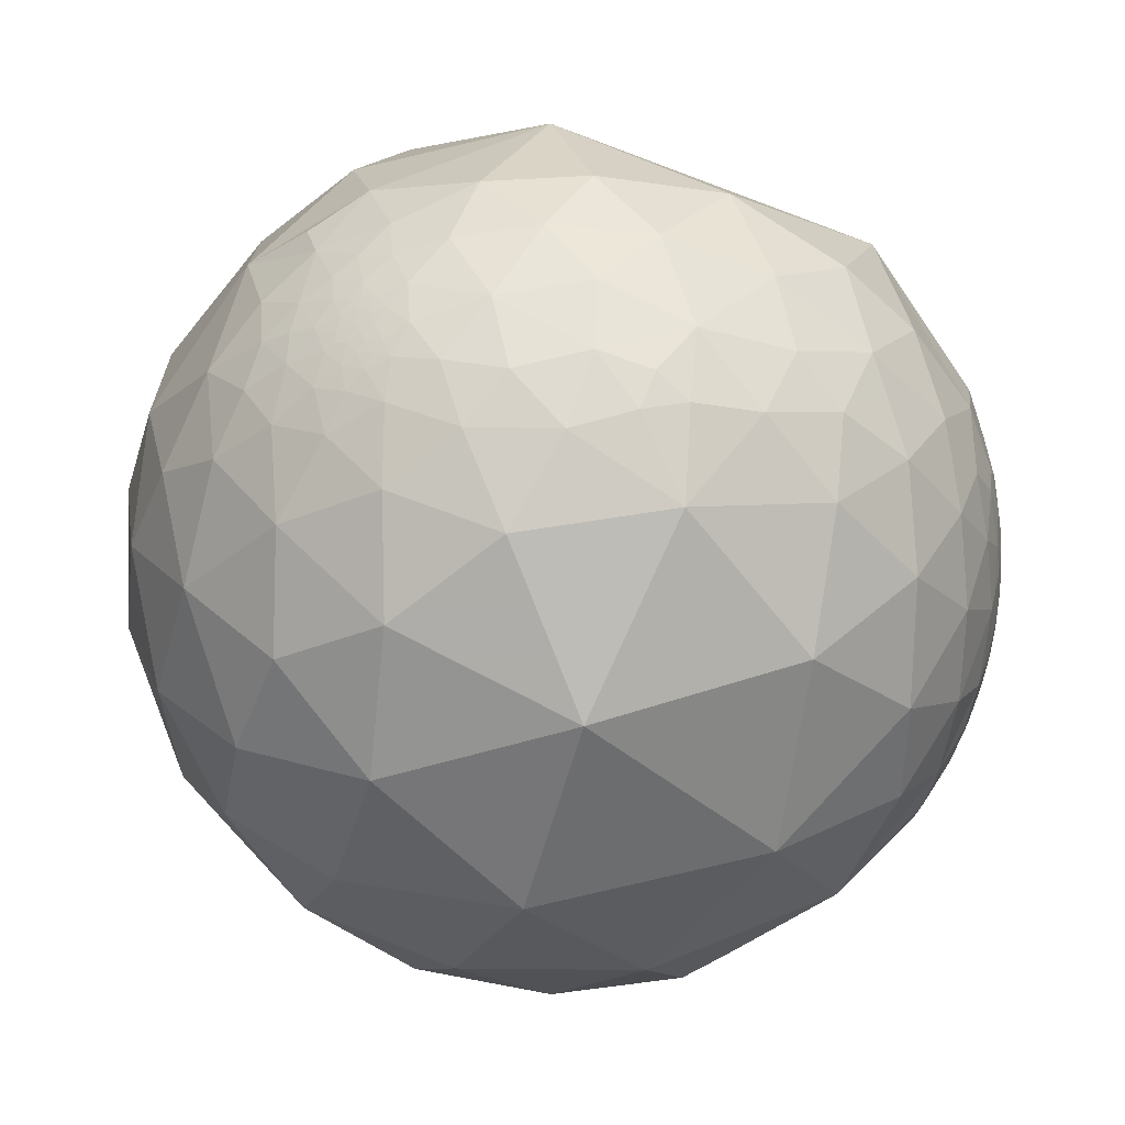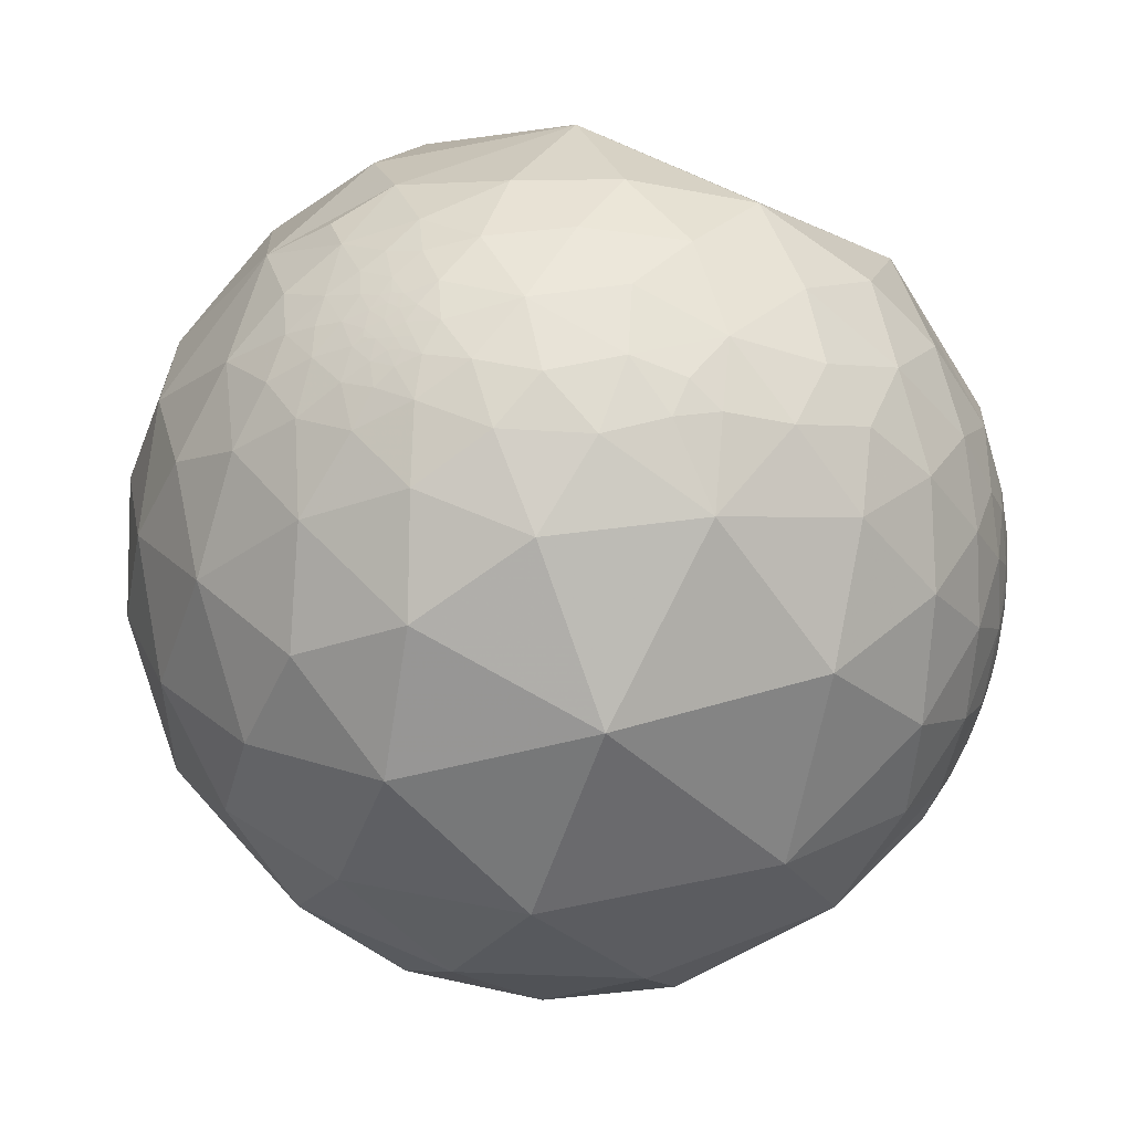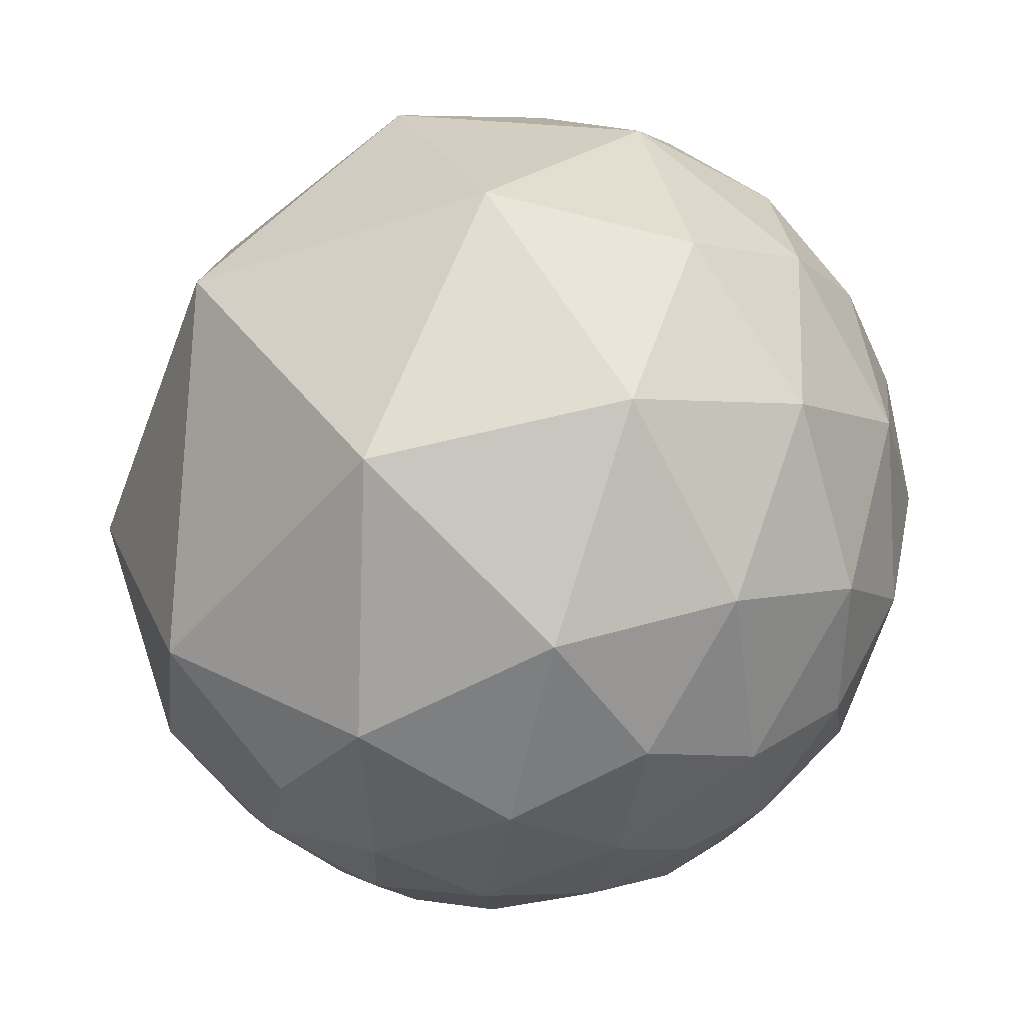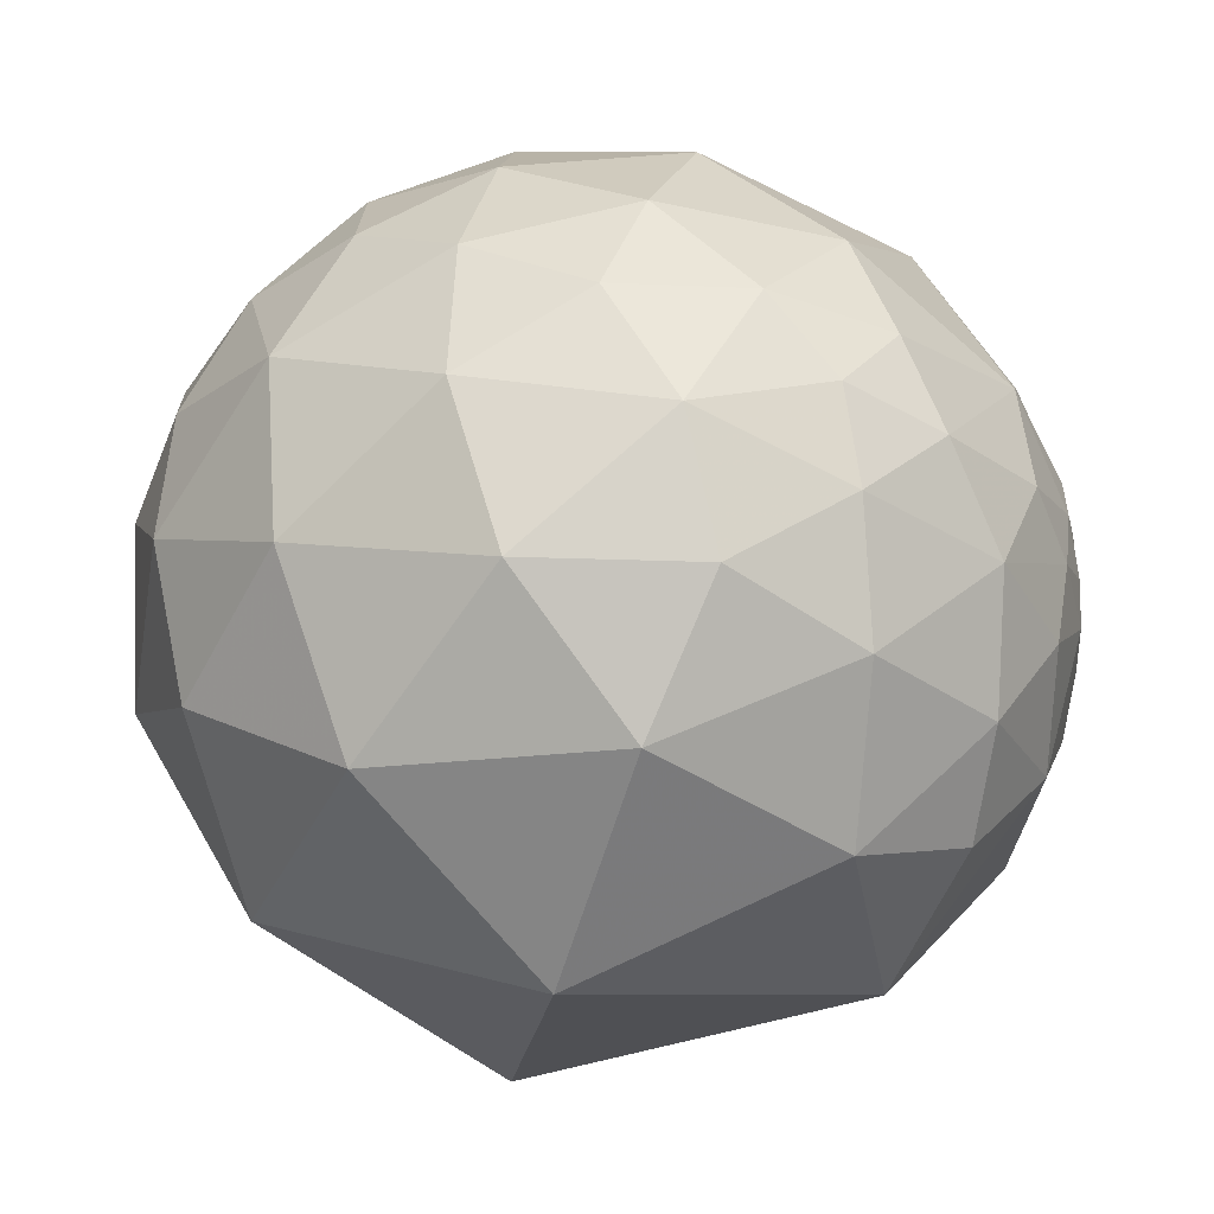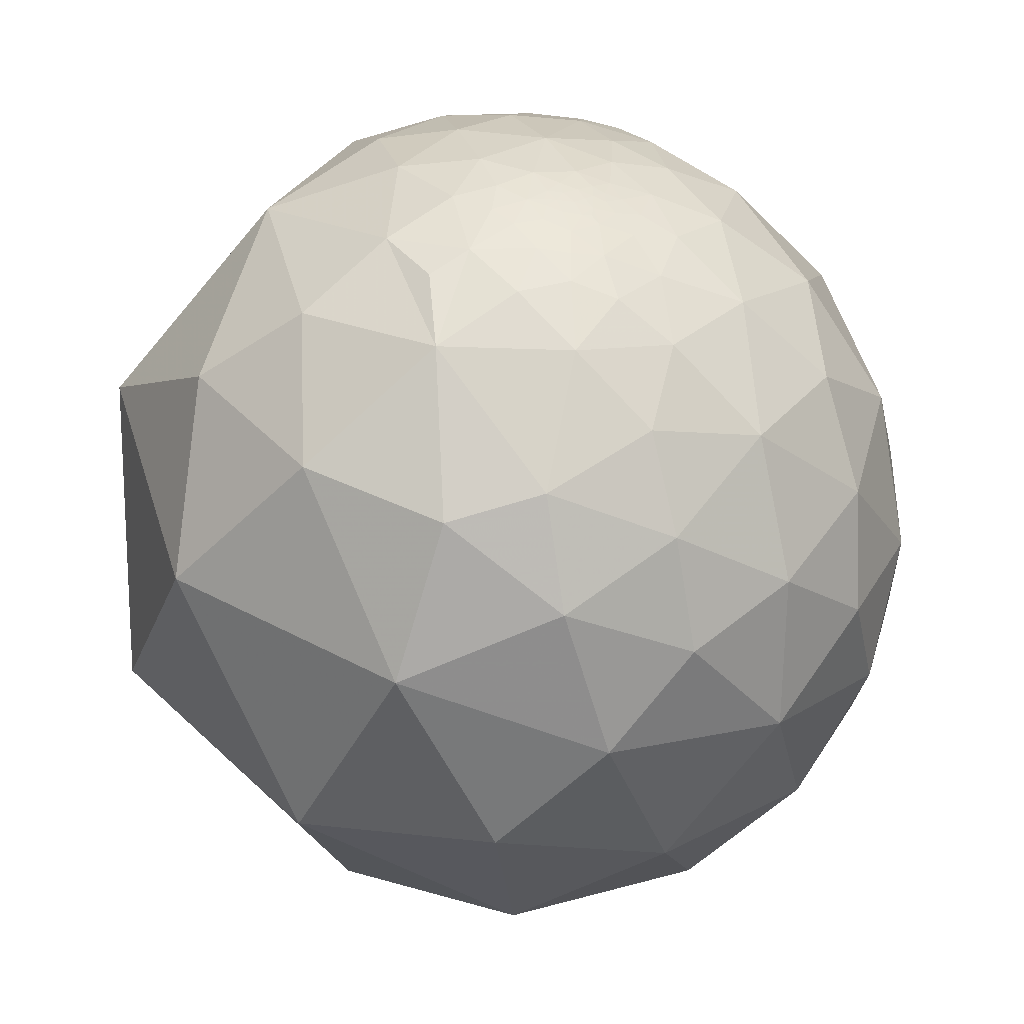
<metadata>
{"format":"obj","ext":"obj","renderer":"f3d","projection":"perspective","resolution":1024,"background":"white","views":[{"elev":-34.0,"azim":171.3,"up":"+Z"},{"elev":-33.8,"azim":167.8,"up":"+Z"},{"elev":-79.9,"azim":45.5,"up":"+Y"},{"elev":-67.5,"azim":163.0,"up":"+Y"},{"elev":12.2,"azim":77.7,"up":"+Y"}]}
</metadata>
<code>
v 0.7442 0.2921 0.6007
v 0.5084 0.0004344 0.8611
v 0.8894 -0.1635 0.4269
v 0.559 0.6009 0.5714
v 0.7743 0.5505 0.3121
v 0.4227 0.4455 0.7892
v 0.1469 0.7921 0.5924
v 0.3111 0.8985 0.3098
v 0.5316 0.7587 0.3766
v 0.07749 0.9454 0.3164
v -0.05215 0.9893 0.1362
v 0.1842 0.9719 0.1465
v -0.1225 0.9878 -0.09647
v 0.07839 0.9969 -0.004346
v -0.1117 0.9578 -0.2648
v -0.03989 0.9774 -0.2075
v -0.008661 0.9562 -0.2925
v 0.08464 0.9814 -0.1725
v -0.1111 0.8789 -0.4639
v 0.2354 0.8192 -0.523
v 0.1343 0.9314 -0.3383
v 0.04583 0.5879 -0.8076
v 0.1012 0.1354 -0.9856
v 0.4846 -0.006667 -0.8747
v 0.2004 -0.2273 -0.953
v 0.4447 0.3424 -0.8276
v 0.6585 0.4338 -0.615
v 0.5302 -0.3156 -0.7869
v 0.7146 0.1743 -0.6774
v 0.7225 -0.1021 -0.6838
v 0.8509 0.3408 -0.3998
v 0.8184 -0.3325 -0.4687
v 0.8886 0.01577 -0.4584
v 0.9693 -0.1101 -0.22
v 0.9733 0.1479 -0.1754
v 0.941 -0.3364 -0.03743
v 0.7135 -0.6609 -0.2324
v 0.9969 -0.005293 0.07829
v 0.7957 -0.5763 0.1867
v 0.9254 0.1934 0.3259
v 0.9606 0.2552 0.1097
v 0.4516 0.6267 -0.6351
v 0.4784 0.7756 -0.4118
v 0.6774 0.6128 -0.407
v 0.7023 0.6807 -0.2081
v 0.8135 0.543 -0.2081
v 0.9176 0.3745 -0.1332
v 0.7627 0.6396 -0.09599
v 0.8403 0.5418 0.0185
v 0.7345 0.6786 0.003443
v 0.7412 0.6597 0.1245
v 0.6558 0.6912 0.3035
v 0.489 0.8446 0.2181
v 0.6364 0.7423 0.2096
v 0.3745 0.9178 0.132
v 0.2885 0.9566 -0.04183
v 0.2496 0.9448 -0.2124
v 0.3352 0.8851 -0.3229
v 0.6015 0.7923 0.1027
v 0.5535 0.8207 0.1421
v 0.4848 0.8669 0.1161
v 0.4526 0.8914 0.02454
v 0.385 0.9061 -0.1755
v 0.5966 0.7538 -0.2753
v 0.4859 0.8393 -0.244
v 0.5638 0.8019 -0.1978
v 0.6245 0.7631 -0.1662
v 0.682 0.7265 -0.08422
v 0.6801 0.7331 -0.009399
v 0.6647 0.7443 0.06431
v 0.5408 0.8391 0.05852
v 0.5984 0.8005 0.03511
v 0.5171 0.8559 0.006735
v 0.4914 0.8705 -0.02746
v 0.4462 0.8916 -0.07661
v 0.5122 0.8565 -0.06456
v 0.4779 0.8658 -0.1483
v 0.5278 0.8336 -0.163
v 0.5735 0.8075 -0.1381
v 0.609 0.788 -0.09052
v 0.631 0.7755 -0.02191
v -0.8952 0.3154 0.315
v -0.92 0.346 0.1841
v -0.859 0.4565 0.2319
v -0.8954 0.445 0.01629
v -0.8219 0.5611 0.0982
v -0.8809 0.4699 -0.05622
v -0.9234 0.3811 -0.04662
v -0.9126 0.384 -0.1407
v -0.821 0.5651 -0.08116
v -0.8609 0.4719 -0.1899
v -0.9048 0.3273 -0.2725
v -0.7632 0.6066 -0.2225
v -0.8247 0.2858 -0.4881
v -0.672 0.4261 -0.6057
v -0.8034 0.4654 -0.3714
v -0.8233 0.1017 -0.5584
v -0.8694 0.05096 -0.4914
v -0.7053 0.1925 -0.6823
v -0.819 -0.01827 -0.5735
v -0.885 -0.004855 -0.4655
v -0.6337 -0.1103 -0.7657
v -0.8269 -0.1293 -0.5473
v -0.6978 -0.3131 -0.6443
v -0.8947 -0.1413 -0.4237
v -0.9269 -0.03535 -0.3737
v -0.9436 -0.09099 -0.3184
v -0.9228 -0.1852 -0.3379
v -0.819 -0.2851 -0.4979
v -0.9739 -0.08829 -0.2091
v -0.9883 -0.137 -0.06721
v -0.826 -0.4175 -0.3786
v -0.9966 -0.01599 -0.08131
v -0.904 -0.4168 -0.09558
v -0.9871 0.05993 0.1482
v -0.9536 -0.2084 0.2174
v -0.978 0.2046 0.04131
v -0.9634 0.2408 0.118
v -0.9295 0.363 0.06584
v -0.9372 0.3293 -0.1154
v -0.9295 0.3259 -0.1728
v -0.9018 0.1943 -0.3861
v -0.8905 0.109 -0.4417
v -0.9107 0.06703 -0.4076
v -0.9264 0.0295 -0.3754
v -0.9483 0.03305 -0.3156
v -0.9625 0.01903 -0.2705
v -0.9924 0.03314 -0.1187
v -0.9743 -0.01804 -0.2245
v -0.9979 0.06161 -0.02213
v -0.9897 0.1417 0.02261
v -0.9822 0.1879 -0.007365
v -0.968 0.2493 0.02913
v -0.9595 0.2816 -0.001686
v -0.9539 0.2947 -0.05714
v -0.9499 0.2645 -0.1665
v -0.9355 0.2298 -0.2684
v -0.9372 0.1773 -0.3006
v -0.9264 0.1292 -0.3536
v -0.9478 0.08608 -0.3071
v -0.9669 0.06472 -0.2468
v -0.9815 0.04842 -0.185
v -0.992 0.0935 -0.08438
v -0.9885 0.145 -0.04208
v -0.9744 0.2198 -0.04671
v -0.9674 0.2315 -0.1027
v -0.9669 0.2063 -0.1504
v -0.957 0.1905 -0.2189
v -0.9514 0.1423 -0.2732
v -0.9654 0.15 -0.2131
v -0.962 0.1214 -0.2447
v -0.9674 0.1004 -0.2327
v -0.9806 0.1017 -0.1675
v -0.9863 0.1361 -0.0936
v -0.9839 0.1705 -0.05372
v -0.2067 -0.1429 -0.9679
v -0.3285 -0.3566 -0.8746
v -0.4596 -0.4813 -0.7464
v -0.2198 -0.5446 -0.8094
v -0.634 -0.5419 -0.5518
v -0.707 -0.6512 -0.2759
v -0.2988 -0.6881 -0.6612
v -0.7458 -0.6661 -0.01446
v -0.3962 -0.8231 -0.407
v -0.02106 -0.9848 -0.1724
v -0.06704 -0.8574 -0.5103
v -0.7087 -0.5933 0.3818
v -0.02424 -0.9172 0.3978
v -0.4846 -0.8743 -0.02667
v -0.7461 0.03743 0.6648
v -0.06226 0.3462 0.9361
v -0.6018 0.6504 0.4635
v -0.6525 0.7421 0.1537
v -0.4796 0.8501 0.2176
v -0.7184 0.6943 -0.04292
v -0.5241 0.8516 -0.008282
v -0.6086 0.7646 -0.2121
v -0.4459 0.8748 -0.1894
v -0.6459 0.6392 -0.4175
v -0.4132 0.6444 -0.6435
v -0.4367 0.8174 -0.3757
v -0.4107 0.2576 -0.8746
v -0.2184 0.9189 0.3286
v -0.3006 0.9498 0.08666
v -0.3406 0.9357 -0.09166
v -0.2692 0.9297 -0.2514
v -0.04053 -0.4268 -0.9034
v 0.06891 -0.6821 -0.728
v 0.2633 -0.4771 -0.8385
v 0.3135 -0.8584 -0.406
v 0.4934 -0.6053 -0.6247
v 0.4697 -0.8797 0.07407
v 0.5506 -0.5826 0.5978
v -0.07887 -0.3709 0.9253
v 0.5622 0.8268 0.0186
v 0.5421 0.8401 0.01925
v 0.5467 0.8373 -0.007219
v 0.4969 0.8617 -0.1025
v 0.5155 0.8475 -0.1265
v 0.5294 0.8429 -0.09629
v 0.5429 0.8308 -0.1224
v 0.588 0.8051 -0.07832
v 0.5881 0.8068 -0.05654
v 0.5805 0.8142 -0.01313
v -0.9771 0.1838 -0.1073
v -0.979 0.147 -0.1409
v -0.9818 0.1692 -0.0857
v -0.9725 0.1487 -0.1792
v -0.971 0.1704 -0.1676
v -0.9722 0.128 -0.1962
v 0.5243 0.8511 -0.0279
v 0.5402 0.8383 -0.074
v 0.5517 0.8327 -0.04729
v 0.566 0.8197 -0.08794
f 1 2 3
f 1 4 6
f 1 5 4
f 10 8 12
f 16 15 13
f 16 18 17
f 13 18 16
f 17 19 15
f 21 17 18
f 19 20 22
f 23 24 25
f 24 23 26
f 27 26 42
f 25 24 28
f 31 29 27
f 29 24 26
f 30 32 28
f 33 30 29
f 33 35 34
f 35 33 31
f 36 34 38
f 38 35 41
f 3 39 36
f 3 38 40
f 43 64 44
f 45 44 64
f 11 12 14
f 46 31 44
f 48 46 45
f 47 46 49
f 49 48 50
f 51 5 49
f 53 8 9
f 54 9 52
f 14 12 56
f 55 56 12
f 57 18 56
f 58 21 57
f 20 43 42
f 55 61 62
f 57 63 58
f 65 66 64
f 68 45 67
f 70 54 51
f 60 59 71
f 71 59 72
f 71 62 61
f 62 73 74
f 62 71 73
f 62 74 75
f 75 74 76
f 56 75 63
f 77 78 65
f 77 65 63
f 65 78 66
f 66 78 79
f 67 79 80
f 59 70 72
f 83 82 84
f 82 170 172
f 86 85 119
f 85 88 119
f 88 85 87
f 89 91 92
f 96 92 91
f 94 92 96
f 96 91 93
f 99 94 95
f 98 100 101
f 97 102 100
f 109 112 108
f 110 108 111
f 111 115 113
f 115 111 116
f 114 116 111
f 117 131 118
f 83 119 118
f 134 119 135
f 119 88 135
f 92 122 137
f 92 94 122
f 94 97 122
f 124 101 125
f 123 98 124
f 106 127 126
f 129 127 106
f 113 130 128
f 133 118 119
f 133 117 118
f 120 136 135
f 121 136 120
f 138 137 122
f 122 123 139
f 124 125 140
f 125 126 140
f 141 126 127
f 141 140 126
f 142 129 128
f 129 142 127
f 143 128 130
f 135 136 146
f 135 146 145
f 147 146 136
f 147 136 148
f 138 148 137
f 137 148 136
f 139 149 138
f 148 138 149
f 151 140 152
f 141 152 140
f 153 152 141
f 143 154 153
f 157 102 156
f 164 165 169
f 164 166 165
f 164 162 166
f 168 169 165
f 167 116 114
f 172 86 84
f 86 172 173
f 172 174 173
f 176 173 174
f 173 176 175
f 179 93 177
f 95 182 99
f 7 171 6
f 6 171 2
f 183 172 7
f 11 183 10
f 184 13 185
f 13 184 11
f 178 185 186
f 19 180 181
f 25 187 156
f 23 156 182
f 187 159 157
f 189 188 187
f 189 25 28
f 188 162 159
f 166 188 190
f 191 190 188
f 192 190 37
f 37 191 32
f 37 190 191
f 194 168 193
f 194 2 171
f 195 197 196
f 196 73 71
f 75 76 198
f 199 78 77
f 201 79 78
f 80 214 202
f 80 79 214
f 80 203 81
f 80 202 203
f 81 204 72
f 204 81 203
f 197 195 204
f 207 145 205
f 147 205 146
f 154 207 206
f 152 210 151
f 210 206 208
f 150 151 210
f 76 213 212
f 197 213 211
f 211 73 197
f 211 213 76
f 1 6 2
f 7 6 4
f 4 9 7
f 9 8 7
f 8 10 7
f 11 10 12
f 40 41 5
f 16 17 15
f 18 13 14
f 21 19 17
f 19 21 20
f 42 22 20
f 26 23 22
f 42 26 22
f 29 30 24
f 24 30 28
f 27 29 26
f 32 33 34
f 33 32 30
f 31 33 29
f 36 37 32
f 36 32 34
f 36 39 37
f 38 34 35
f 3 36 38
f 1 3 40
f 54 52 5
f 40 38 41
f 44 27 42
f 42 43 44
f 44 31 27
f 46 47 31
f 47 35 31
f 45 46 44
f 41 47 49
f 47 41 35
f 49 46 48
f 5 41 49
f 51 49 50
f 5 9 4
f 9 5 52
f 55 12 8
f 54 53 9
f 54 59 60
f 56 18 14
f 57 21 18
f 58 20 21
f 20 58 43
f 53 60 61
f 115 116 170
f 56 55 62
f 56 62 75
f 63 57 56
f 43 58 65
f 58 63 65
f 65 64 43
f 67 45 64
f 64 66 67
f 68 48 45
f 50 48 68
f 50 70 51
f 70 50 69
f 70 59 54
f 61 60 71
f 63 75 77
f 67 66 79
f 68 67 80
f 68 69 50
f 81 69 68
f 68 80 81
f 69 81 70
f 70 81 72
f 87 85 86
f 84 82 172
f 119 83 84
f 84 86 119
f 88 87 89
f 91 87 90
f 91 89 87
f 103 100 102
f 95 94 96
f 94 99 97
f 97 99 102
f 98 97 100
f 101 100 103
f 106 101 103
f 109 105 103
f 107 105 108
f 105 107 106
f 105 109 108
f 118 131 115
f 108 110 107
f 114 108 112
f 108 114 111
f 110 111 113
f 83 118 82
f 97 98 123
f 88 89 120
f 121 89 92
f 89 121 120
f 130 113 115
f 124 98 101
f 106 125 101
f 125 106 126
f 107 129 106
f 129 107 110
f 113 129 110
f 129 113 128
f 136 121 92
f 133 132 117
f 133 119 134
f 88 120 135
f 131 117 132
f 138 122 139
f 139 124 140
f 139 123 124
f 142 141 127
f 143 142 128
f 132 133 145
f 131 143 130
f 143 131 144
f 140 151 149
f 134 135 145
f 133 134 145
f 149 150 148
f 149 151 150
f 144 155 154
f 142 143 153
f 141 142 153
f 132 155 144
f 158 104 102
f 160 109 104
f 157 159 158
f 160 161 112
f 160 162 164
f 162 160 158
f 161 163 114
f 169 163 161
f 169 168 167
f 163 167 114
f 194 171 170
f 170 116 167
f 86 173 175
f 172 170 171
f 7 172 171
f 93 90 175
f 177 175 176
f 182 156 102
f 179 96 93
f 179 95 96
f 181 180 179
f 179 180 95
f 181 177 178
f 177 181 179
f 184 176 174
f 182 95 180
f 172 183 174
f 10 183 7
f 186 185 13
f 176 184 185
f 11 184 183
f 178 176 185
f 191 189 28
f 181 178 186
f 186 19 181
f 19 186 15
f 22 23 182
f 180 22 182
f 22 180 19
f 156 187 157
f 23 25 156
f 187 188 159
f 25 189 187
f 162 188 166
f 189 191 188
f 165 166 190
f 168 165 192
f 39 192 37
f 193 192 39
f 201 199 200
f 194 167 168
f 2 193 3
f 2 194 193
f 195 71 72
f 71 195 196
f 196 197 73
f 75 198 77
f 198 76 200
f 198 199 77
f 199 198 200
f 199 201 78
f 153 206 210
f 201 214 79
f 72 204 195
f 146 205 145
f 207 205 206
f 205 209 206
f 207 155 145
f 150 209 148
f 209 150 208
f 209 208 206
f 209 147 148
f 147 209 205
f 207 154 155
f 153 154 206
f 214 213 203
f 208 150 210
f 74 73 211
f 74 211 76
f 200 76 212
f 214 212 213
f 214 200 212
f 213 197 204
f 213 204 203
f 14 13 11
f 5 1 40
f 5 51 54
f 8 53 55
f 60 53 54
f 61 55 53
f 170 82 115
f 86 90 87
f 90 93 91
f 102 104 103
f 103 105 106
f 103 104 109
f 115 82 118
f 123 122 97
f 115 131 130
f 92 137 136
f 132 144 131
f 145 155 132
f 149 139 140
f 154 143 144
f 102 157 158
f 104 158 160
f 112 109 160
f 164 161 160
f 158 159 162
f 114 112 161
f 161 164 169
f 167 163 169
f 170 167 194
f 175 90 86
f 175 177 93
f 176 178 177
f 102 99 182
f 174 183 184
f 13 15 186
f 28 32 191
f 190 192 165
f 192 193 168
f 39 3 193
f 200 214 201
f 210 152 153
f 203 202 214

</code>
